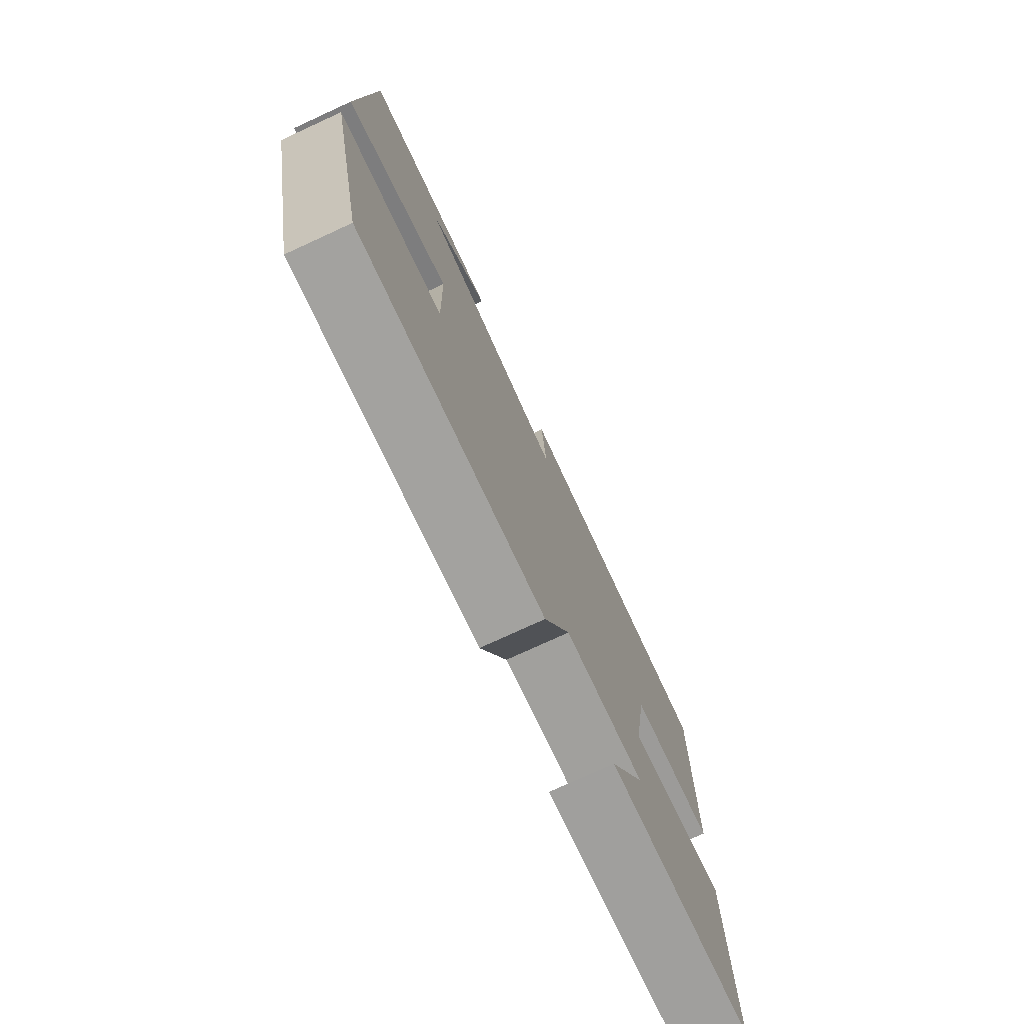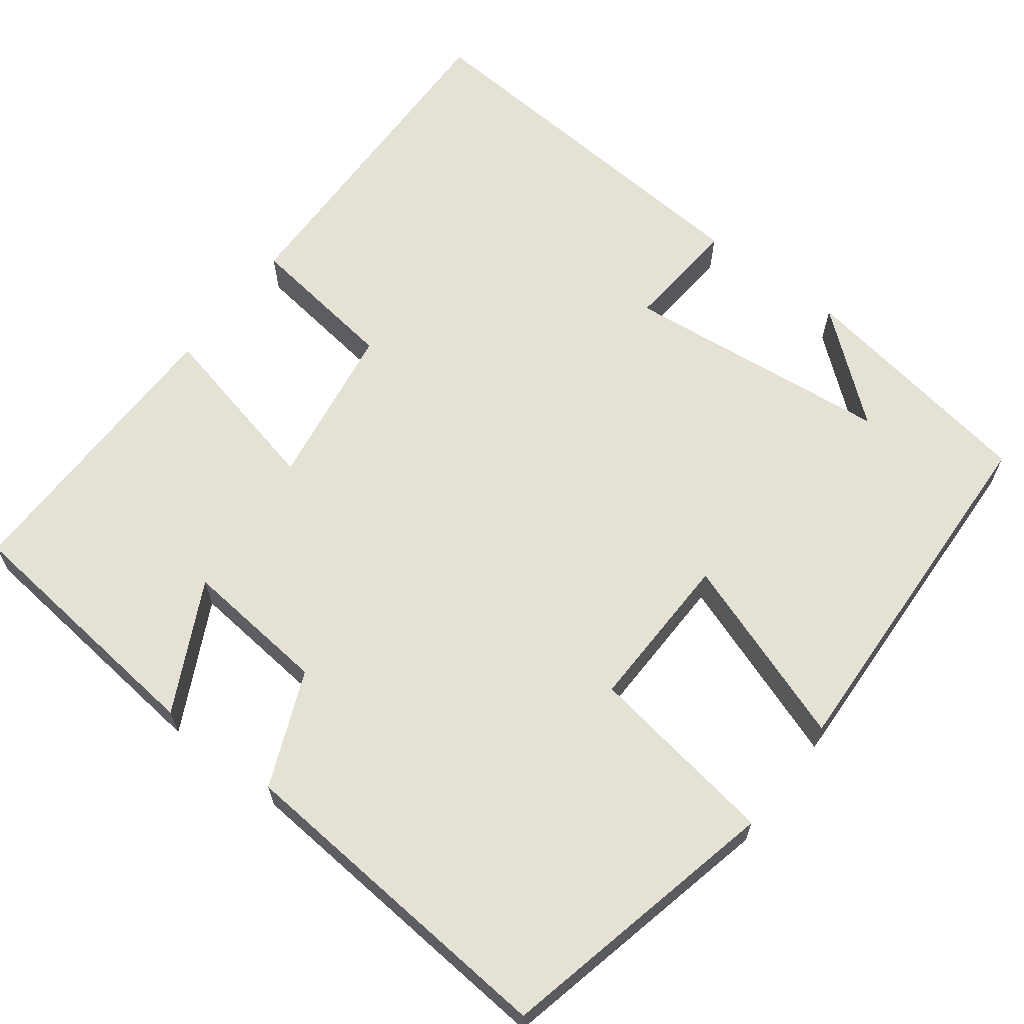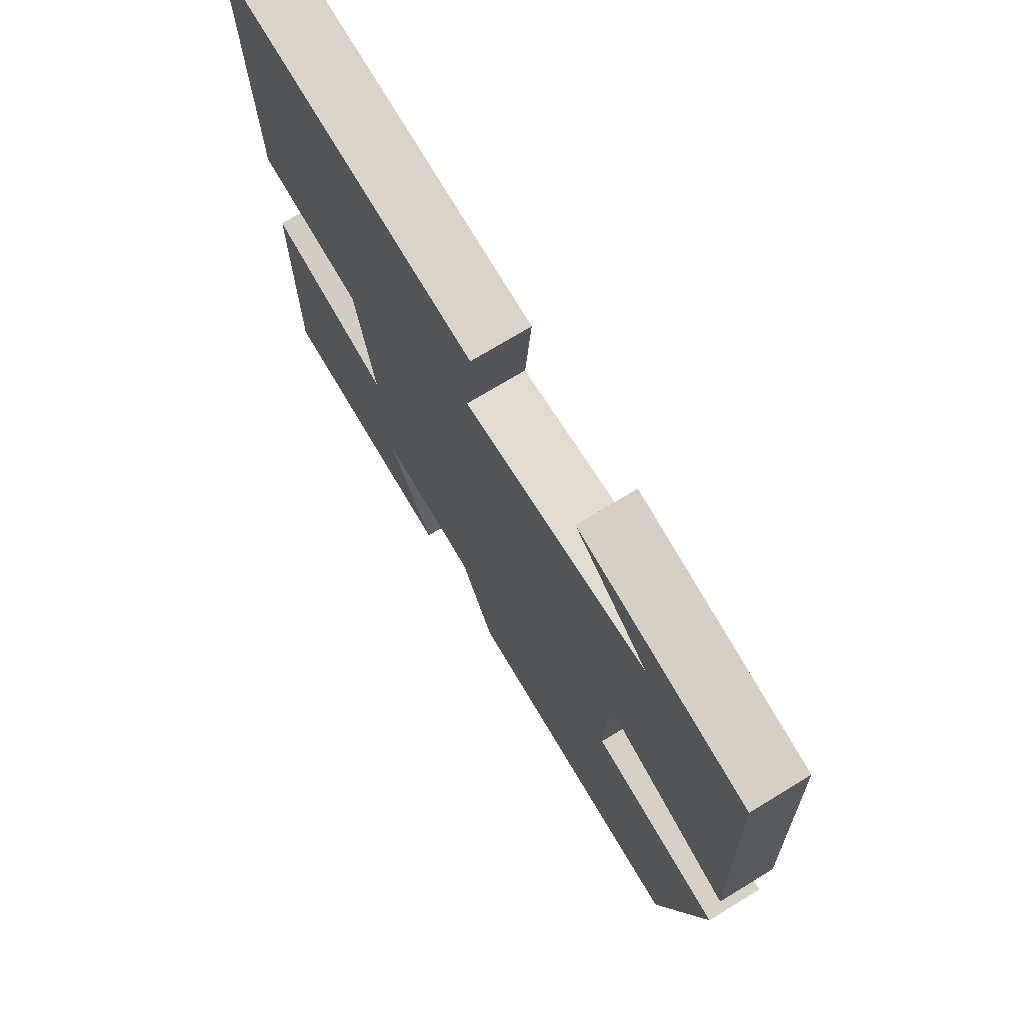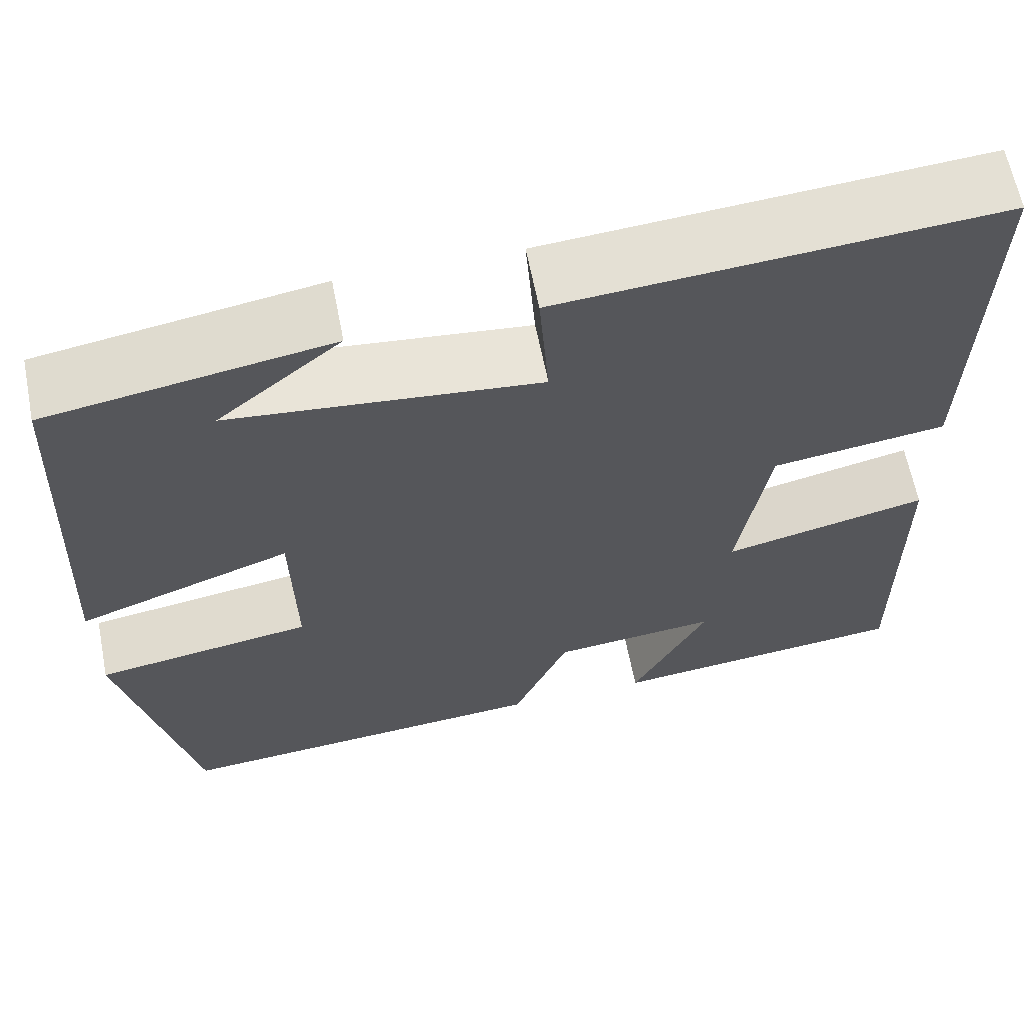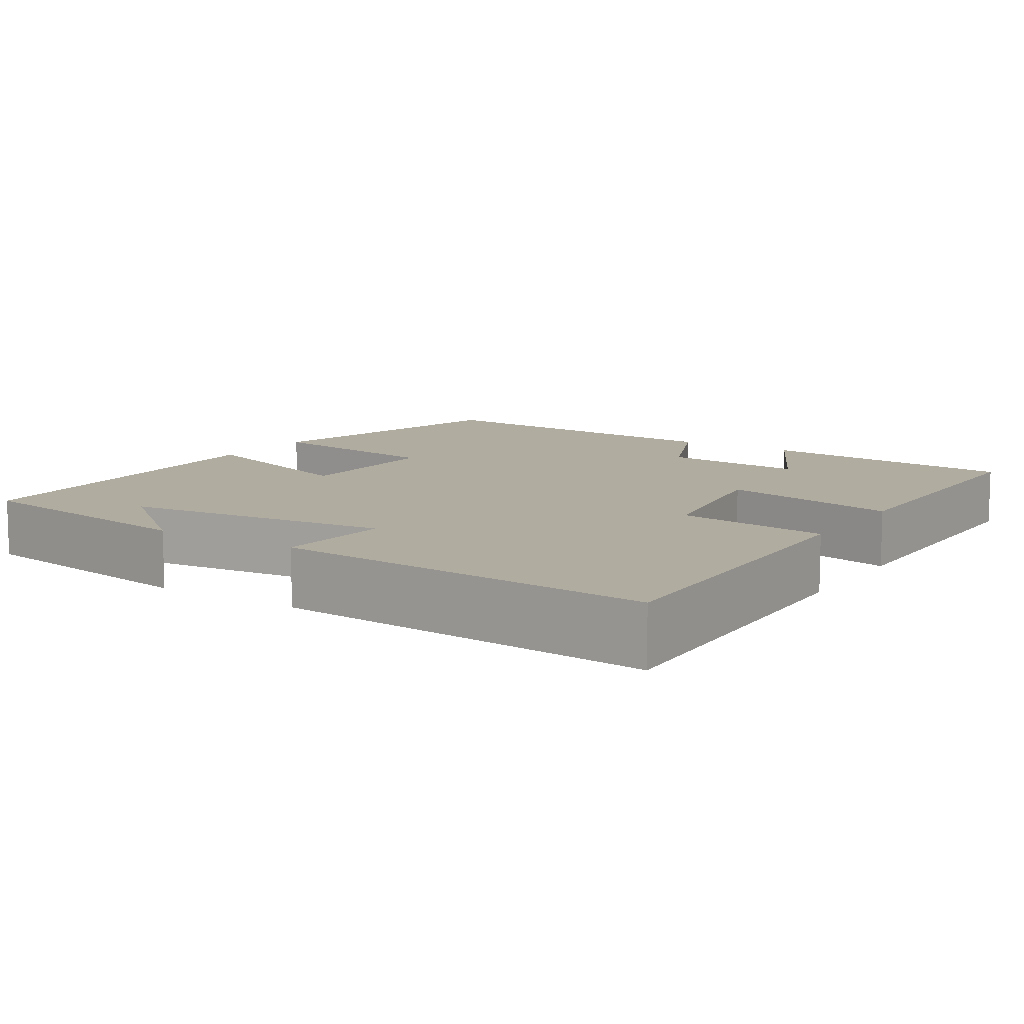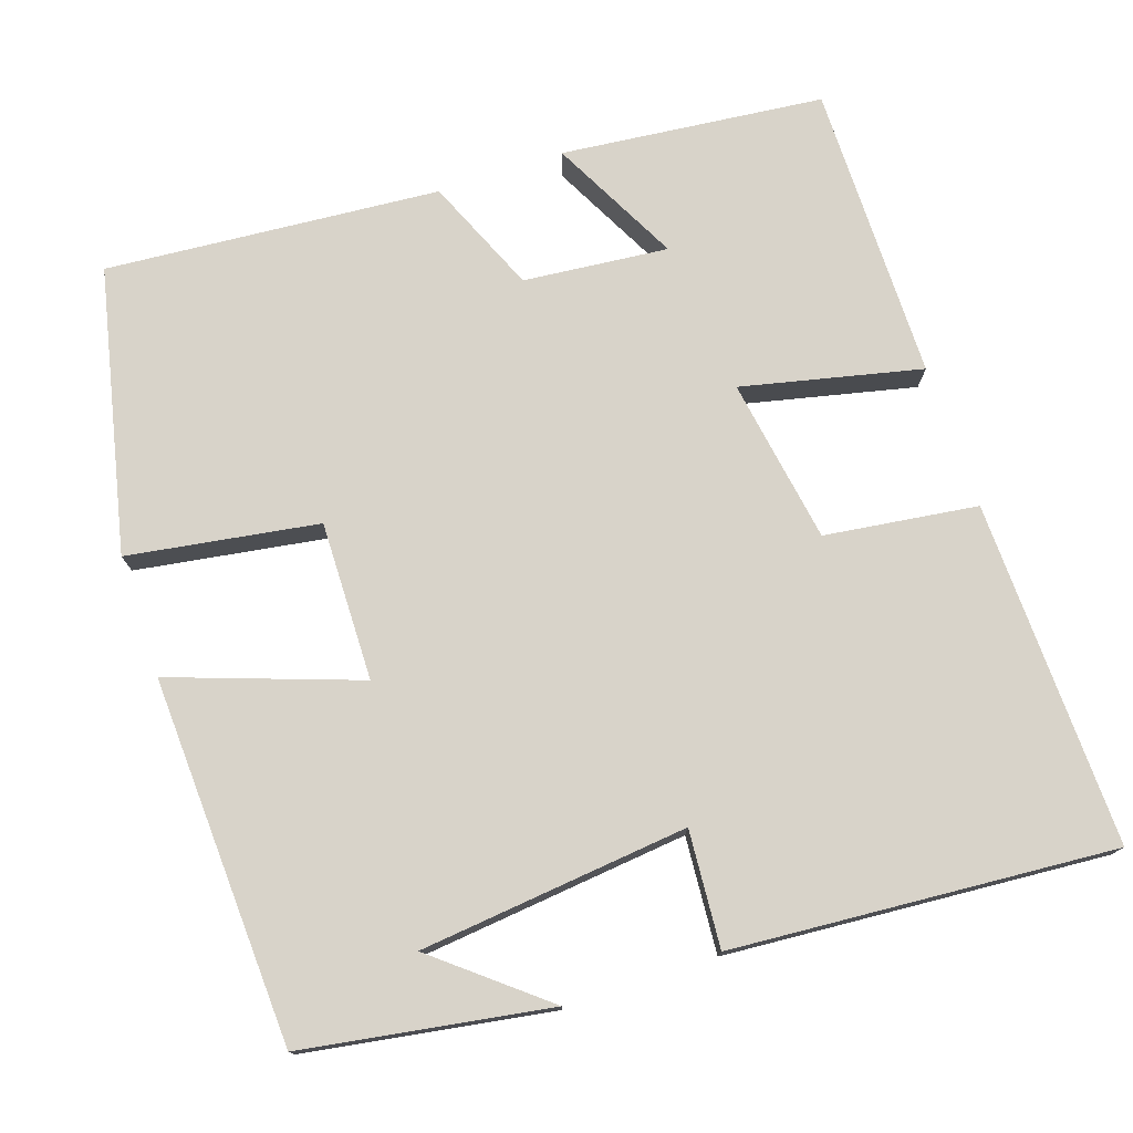
<metadata>
{"format":"obj","ext":"obj","renderer":"f3d","projection":"perspective","resolution":1024,"background":"white","views":[{"elev":-76.5,"azim":-65.3,"up":"+Z"},{"elev":64.1,"azim":-142.7,"up":"+Y"},{"elev":72.9,"azim":-121.3,"up":"+Z"},{"elev":63.0,"azim":-11.1,"up":"+Z"},{"elev":10.0,"azim":32.7,"up":"+Y"},{"elev":75.8,"azim":-18.6,"up":"+Y"}]}
</metadata>
<code>
v 0.502 0.07 -0.465
v 0.168 0.07 -0.5
v 0.252 0.07 -0.336
v 0.068 0.07 -0.354
v 0.006 0.07 -0.5
v -0.419 0.07 -0.534
v -0.5 0.07 -0.173
v -0.258 0.07 -0.135
v -0.262 0.07 0.067
v -0.5 0.07 -0.017
v -0.48 0.07 0.449
v -0.168 0.07 0.5
v -0.305 0.07 0.388
v 0.037 0.07 0.352
v 0.026 0.07 0.5
v 0.511 0.07 0.536
v 0.5 0.07 0.097
v 0.306 0.07 0.071
v 0.272 0.07 -0.139
v 0.5 0.07 -0.087
v 0.502 0 -0.465
v 0.168 0 -0.5
v 0.252 0 -0.336
v 0.068 0 -0.354
v 0.006 0 -0.5
v -0.419 0 -0.534
v -0.5 0 -0.173
v -0.258 0 -0.135
v -0.262 0 0.067
v -0.5 0 -0.017
v -0.48 0 0.449
v -0.168 0 0.5
v -0.305 0 0.388
v 0.037 0 0.352
v 0.026 0 0.5
v 0.511 0 0.536
v 0.5 0 0.097
v 0.306 0 0.071
v 0.272 0 -0.139
v 0.5 0 -0.087
f 19 20 1
f 15 16 17 18
f 14 15 18 19
f 13 14 19
f 11 12 13
f 9 10 11 13
f 9 13 19 1
f 5 6 7 8
f 4 5 8 9
f 3 4 9
f 1 2 3
f 1 3 9
f 21 40 39
f 38 37 36 35
f 39 38 35 34
f 39 34 33
f 33 32 31
f 33 31 30 29
f 21 39 33 29
f 28 27 26 25
f 29 28 25 24
f 29 24 23
f 23 22 21
f 29 23 21
f 1 21 22 2
f 2 22 23 3
f 3 23 24 4
f 4 24 25 5
f 5 25 26 6
f 6 26 27 7
f 7 27 28 8
f 8 28 29 9
f 9 29 30 10
f 10 30 31 11
f 11 31 32 12
f 12 32 33 13
f 13 33 34 14
f 14 34 35 15
f 15 35 36 16
f 16 36 37 17
f 17 37 38 18
f 18 38 39 19
f 19 39 40 20
f 20 40 21 1

</code>
